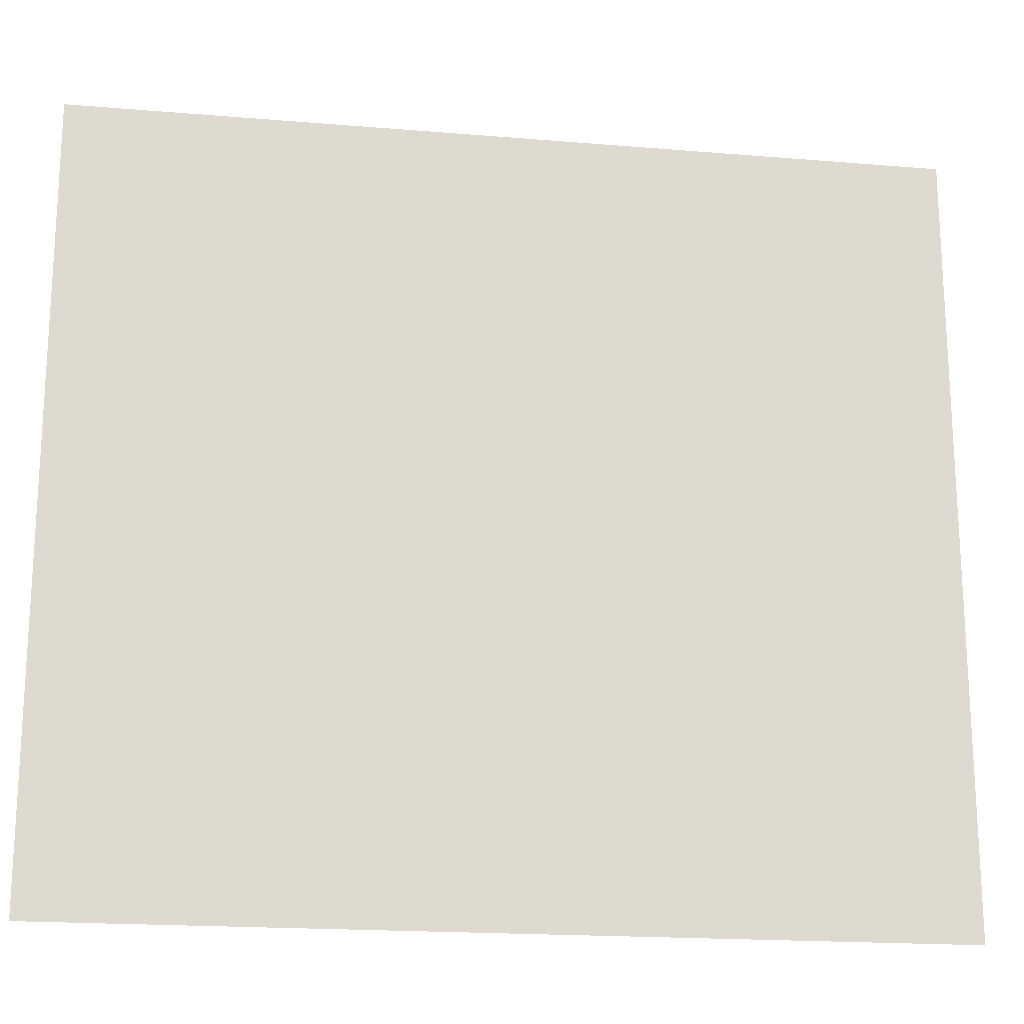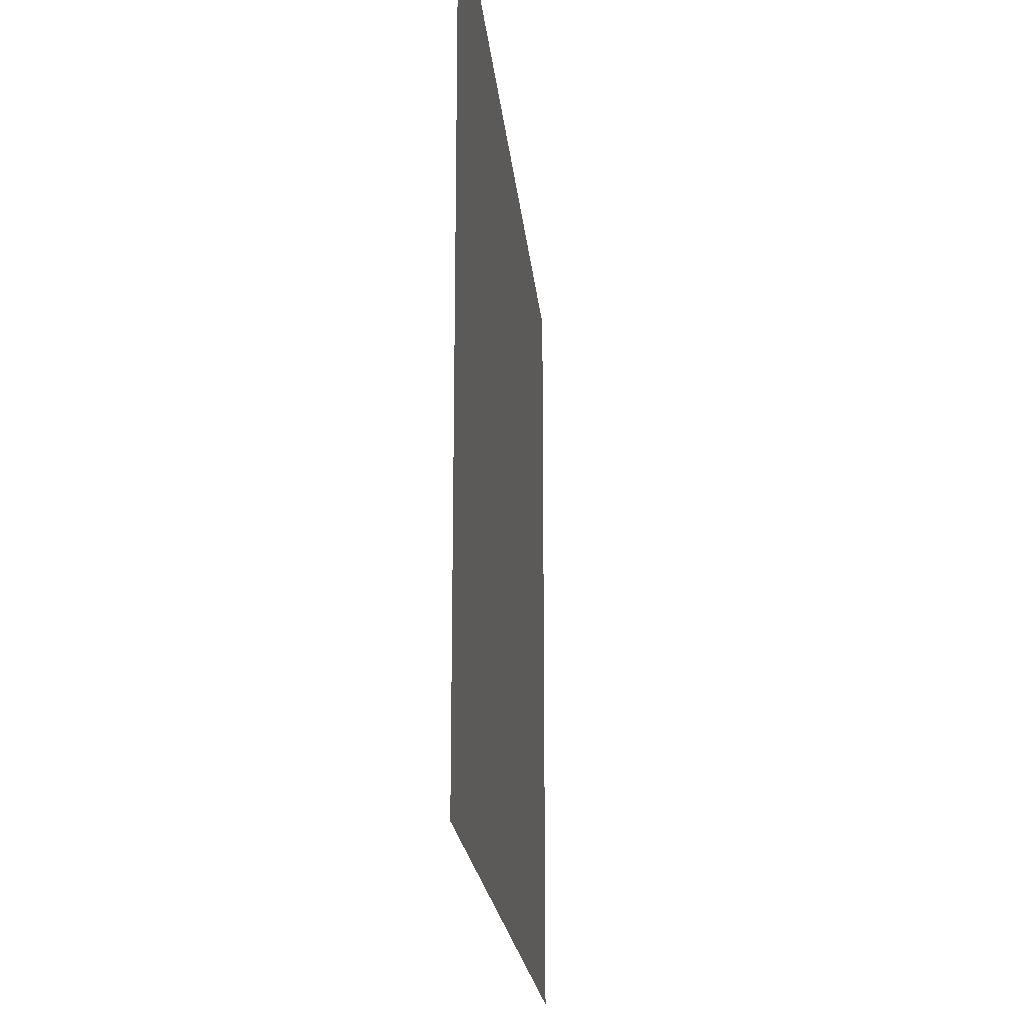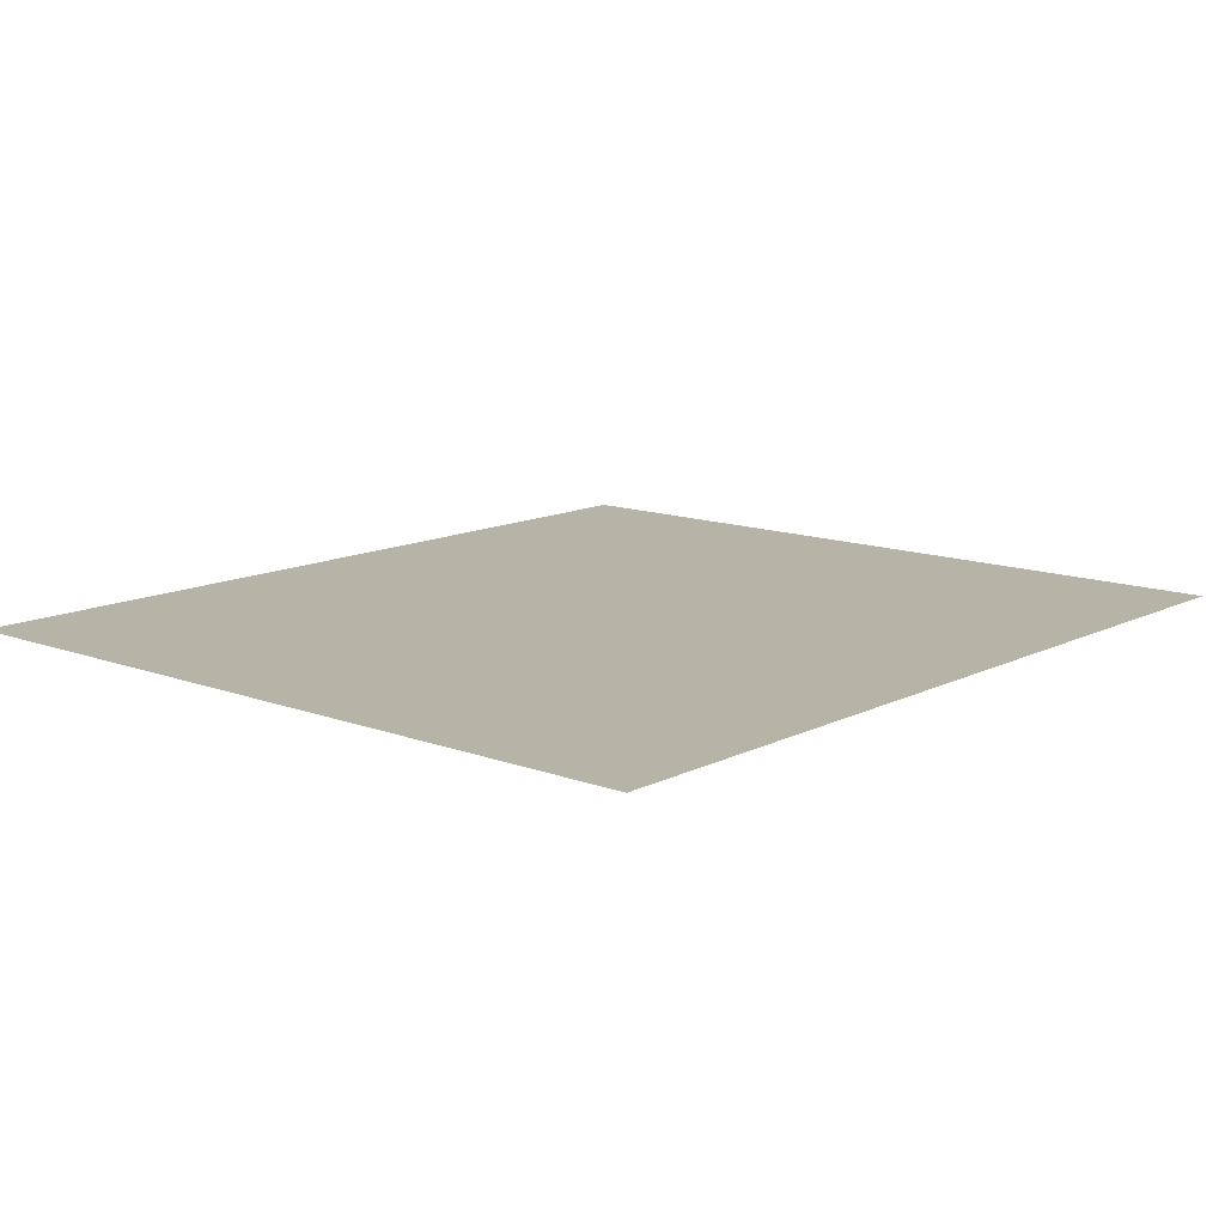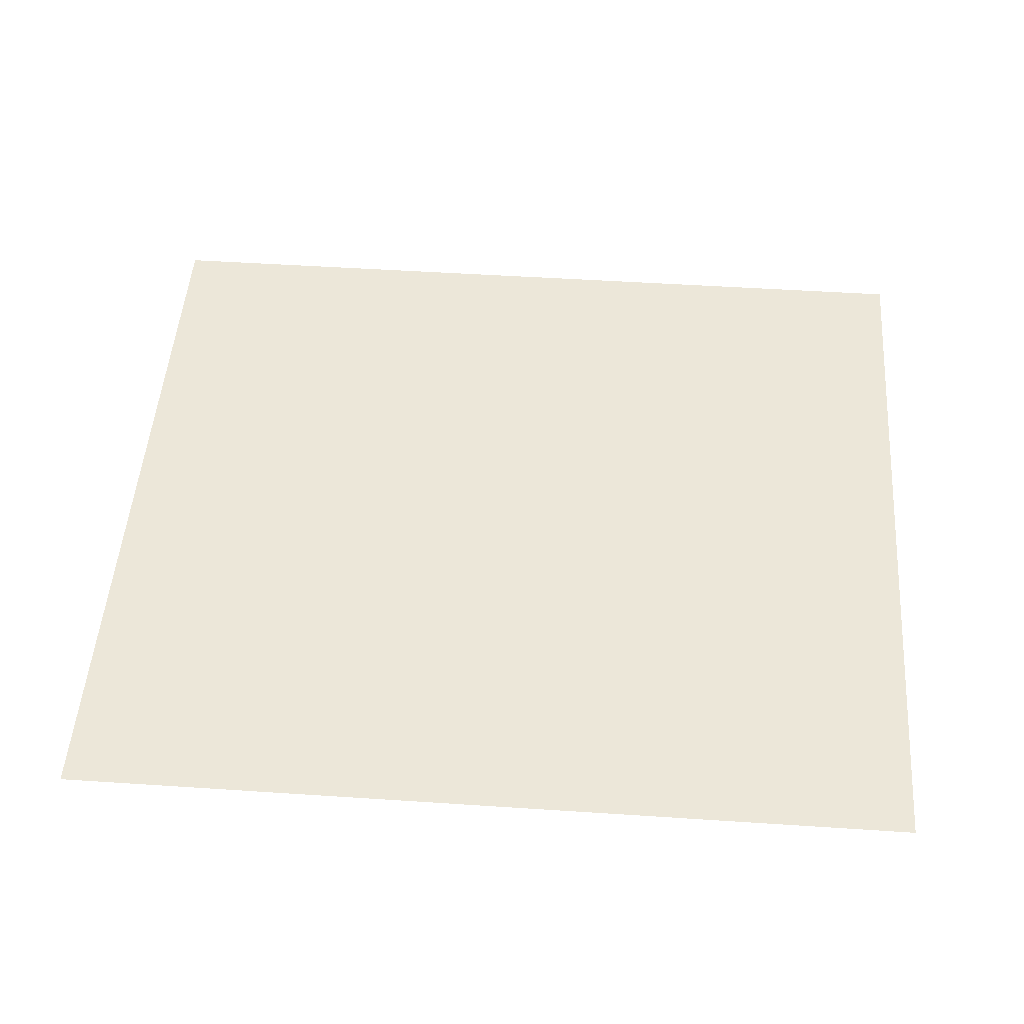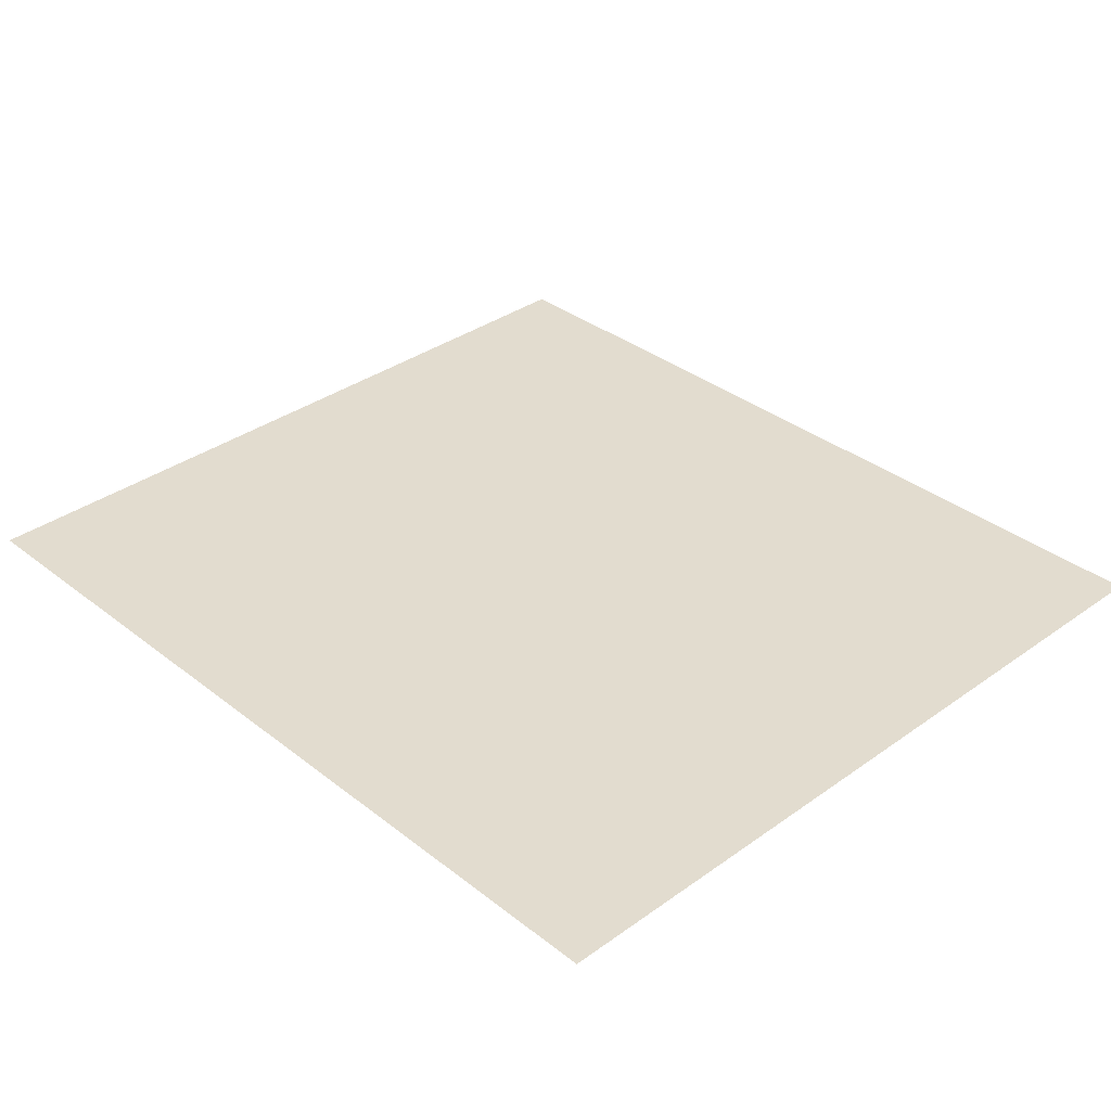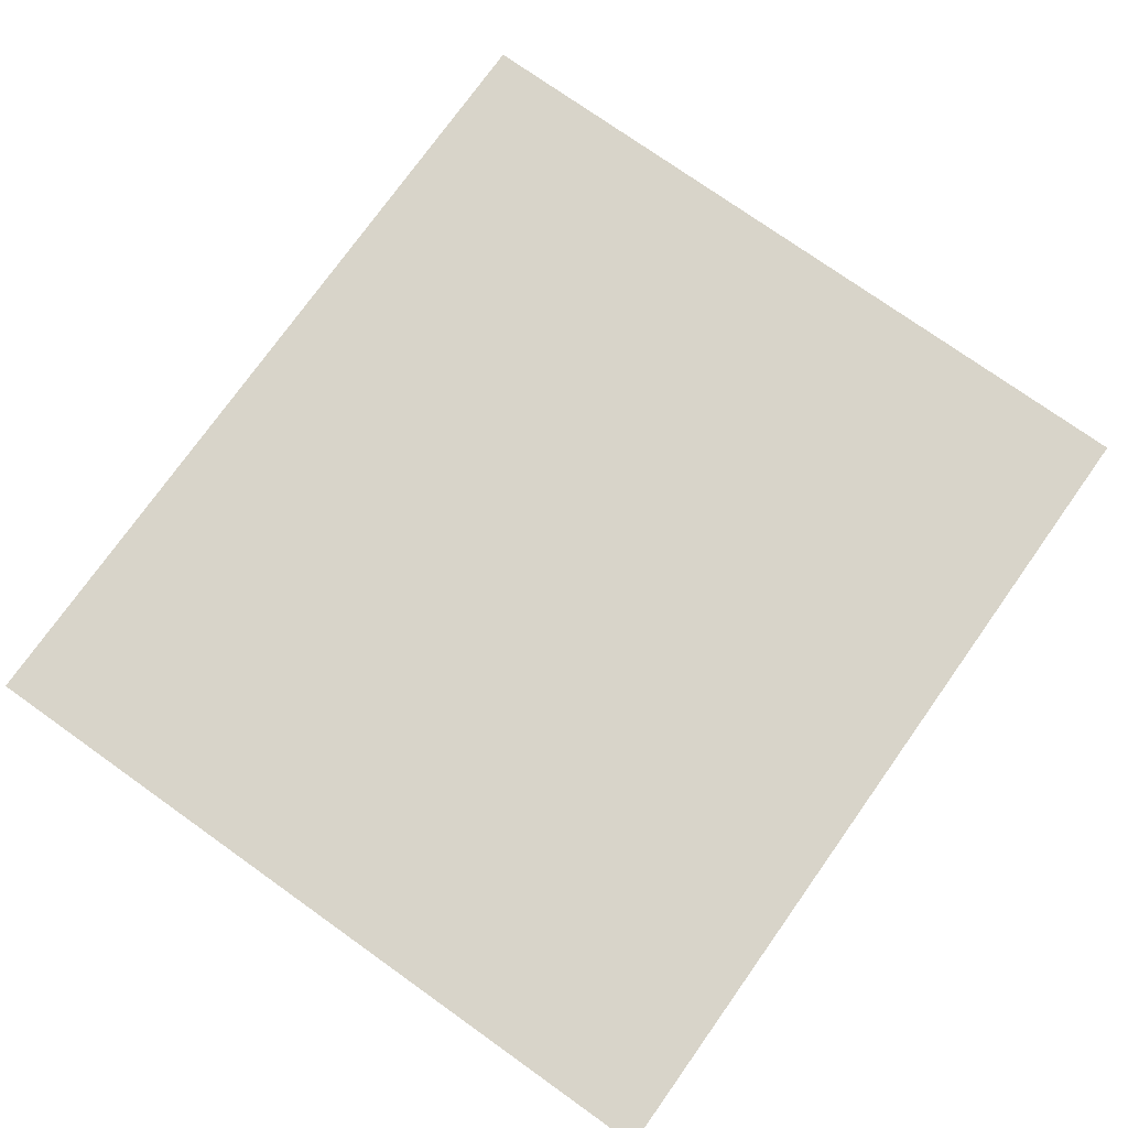
<metadata>
{"format":"obj","ext":"obj","renderer":"f3d","projection":"perspective","resolution":1024,"background":"white","views":[{"elev":-18.9,"azim":-9.0,"up":"+Y"},{"elev":-20.0,"azim":95.3,"up":"+Y"},{"elev":12.7,"azim":131.0,"up":"+Z"},{"elev":49.7,"azim":-175.8,"up":"+Z"},{"elev":34.6,"azim":-133.7,"up":"+Z"},{"elev":75.4,"azim":-54.6,"up":"+Z"}]}
</metadata>
<code>
o FridgeDrawer2_12_FridgeDrawer2B6_2_GeomSubset_3
v -0.01361 0.01983 -0.8891
v -0.0136 0.01983 -0.8891
v -0.01361 0.01984 -0.8891
v -0.0136 0.01984 -0.8891
f 2 3 1
f 2 4 3

</code>
